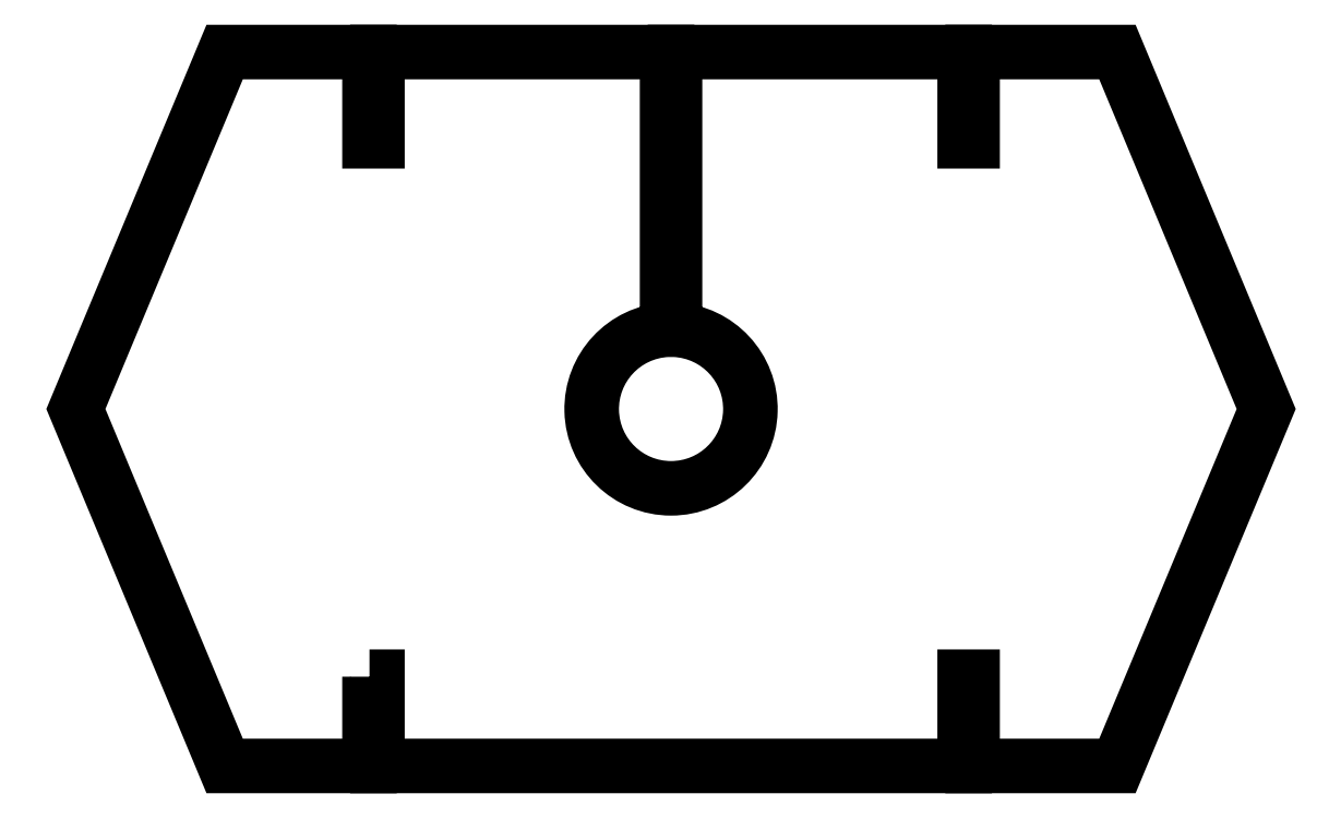
<metadata>
{"format":"dxf","ext":"dxf","renderer":"ezdxf+matplotlib","layout":"modelspace","background":"white","min_lineweight":24,"dpi":150}
</metadata>
<code>
0
SECTION
2
ENTITIES
0
LWPOLYLINE
8
0
90
26
70
1
43
0
10
-14.24
20
-4.5
10
-14.24
20
-9
10
-21.54
20
-9
10
-29.04
20
9
10
-21.54
20
27
10
-14.24
20
27
10
-14.24
20
22.5
10
-13.84
20
22.5
10
-13.84
20
27
10
0.7579
20
27
10
0.7579
20
12.99
42
39.97
10
1.158
20
12.99
10
1.158
20
27
10
15.76
20
27
10
15.76
20
22.5
10
16.16
20
22.5
10
16.16
20
27
10
23.46
20
27
10
30.96
20
9
10
23.46
20
-9
10
16.16
20
-9
10
16.16
20
-4.5
10
15.76
20
-4.5
10
15.76
20
-9
10
-13.84
20
-9
10
-13.84
20
-4.5
0
ENDSEC
0
EOF

</code>
